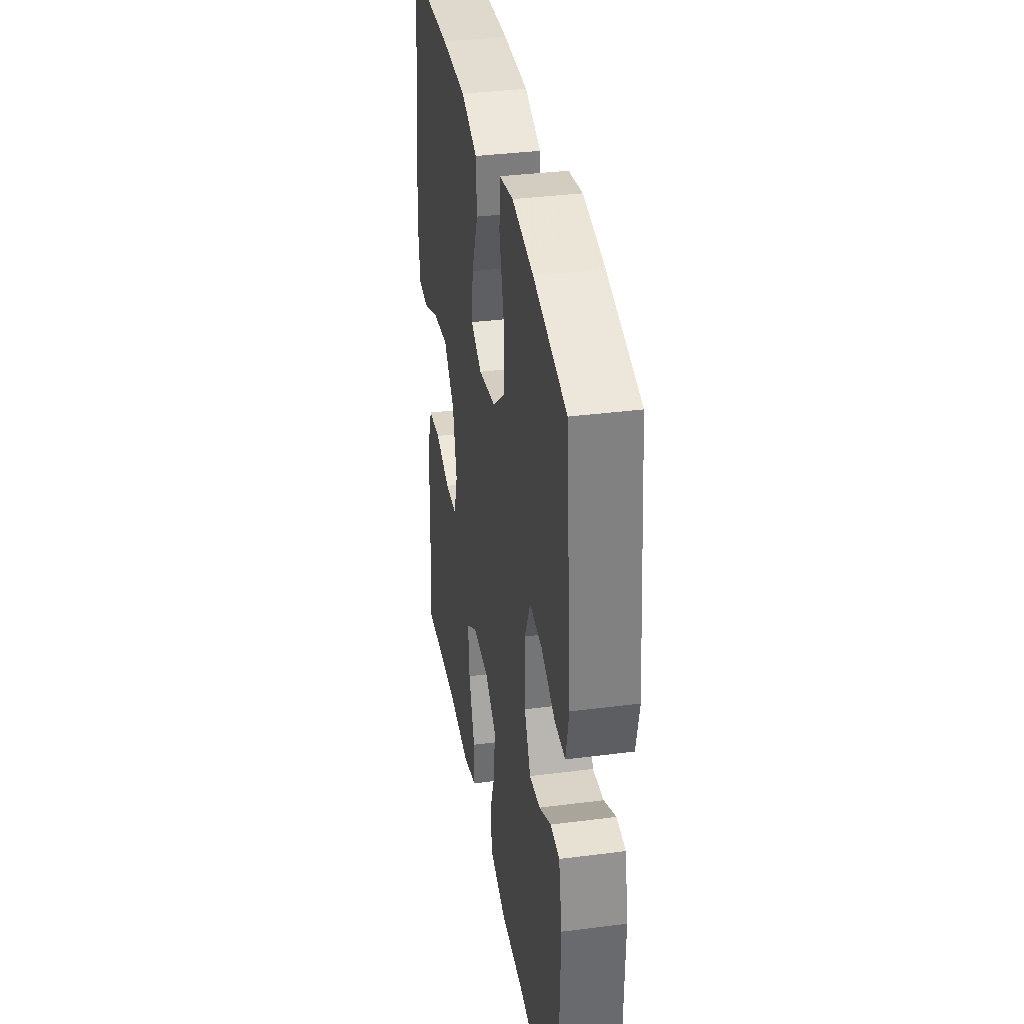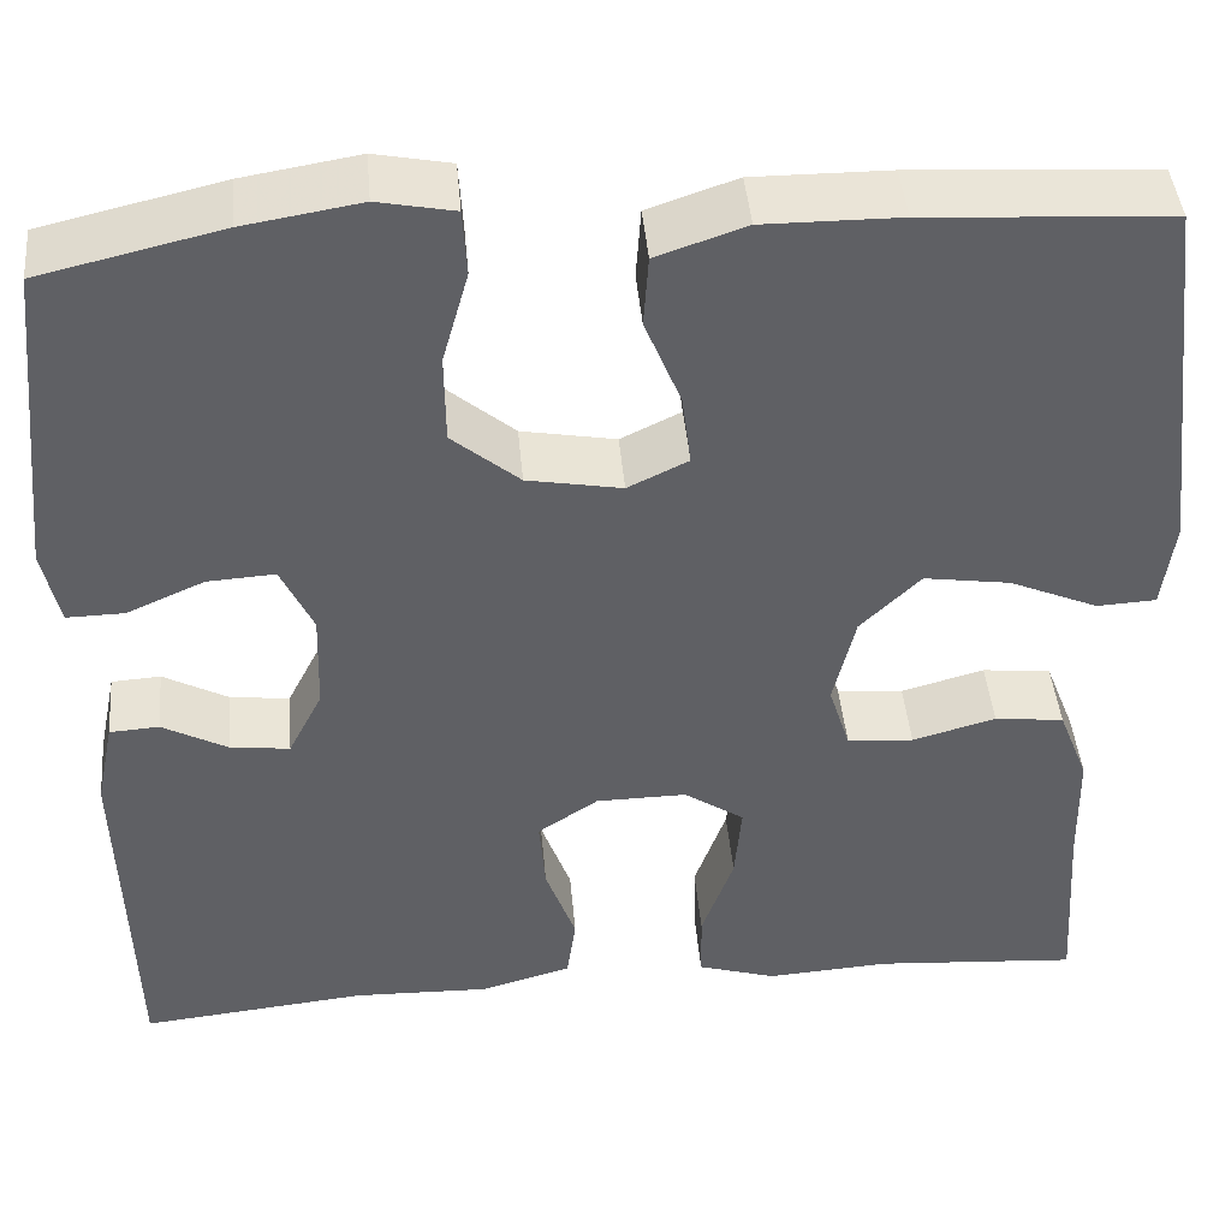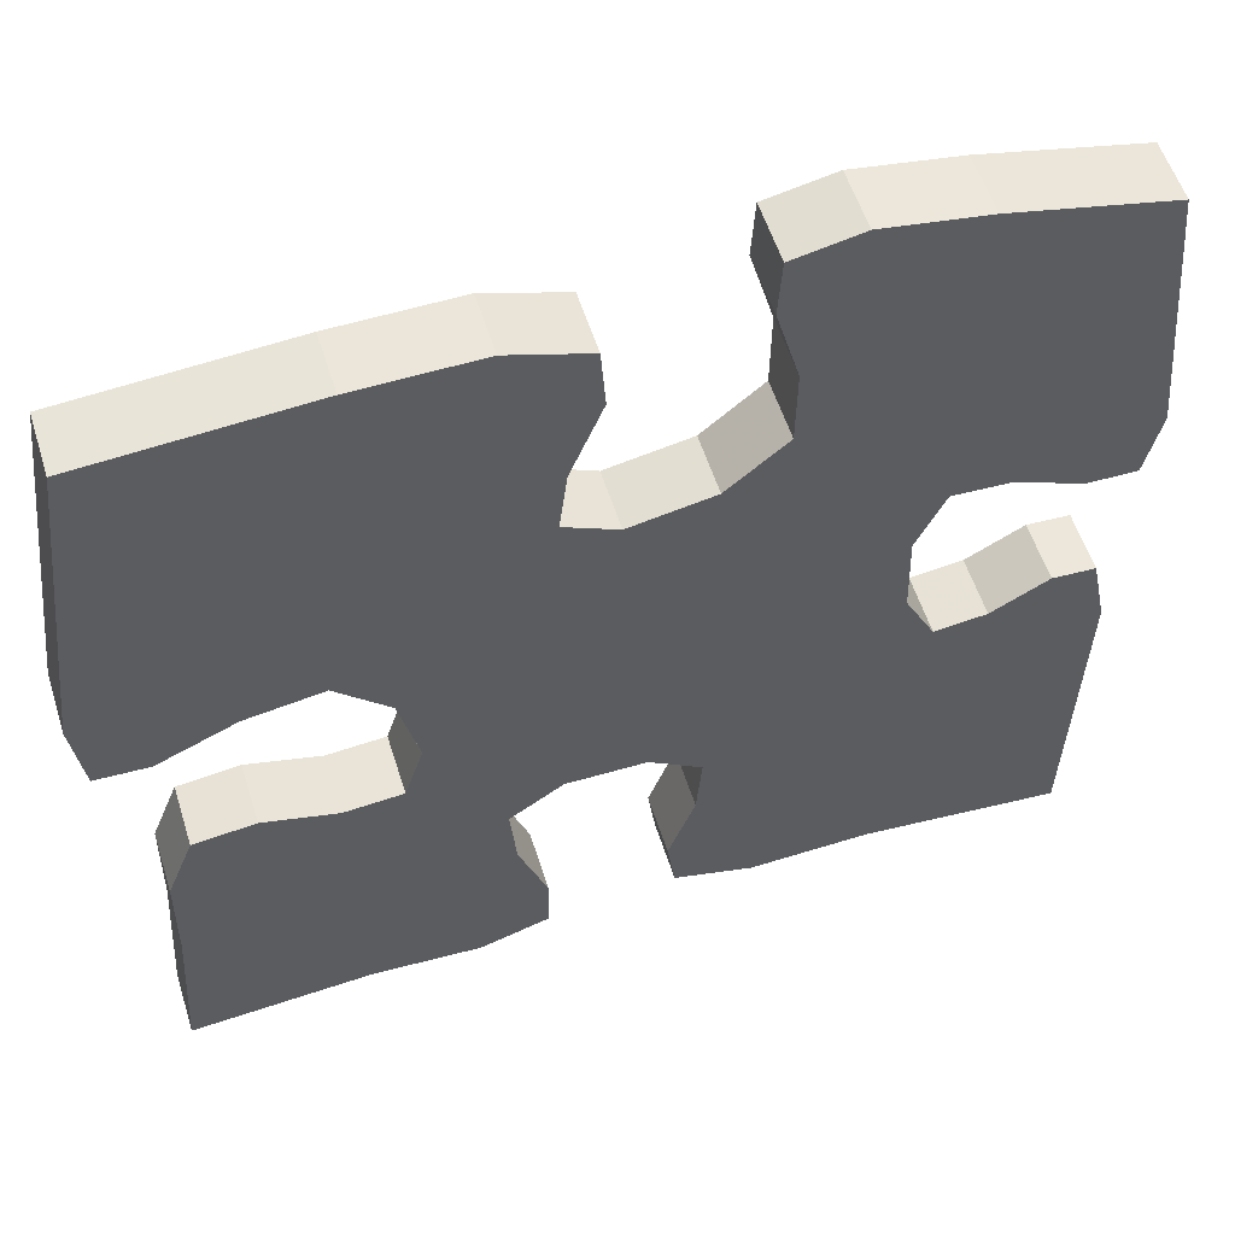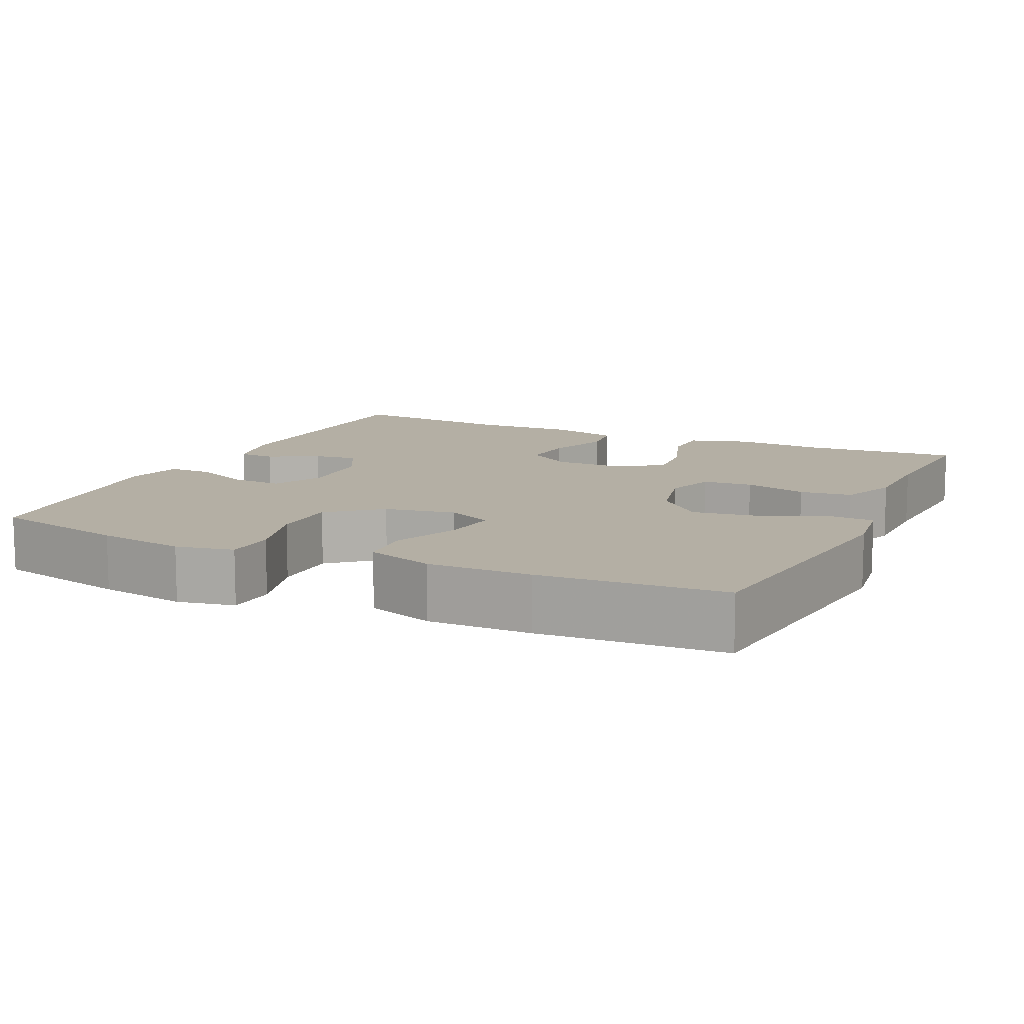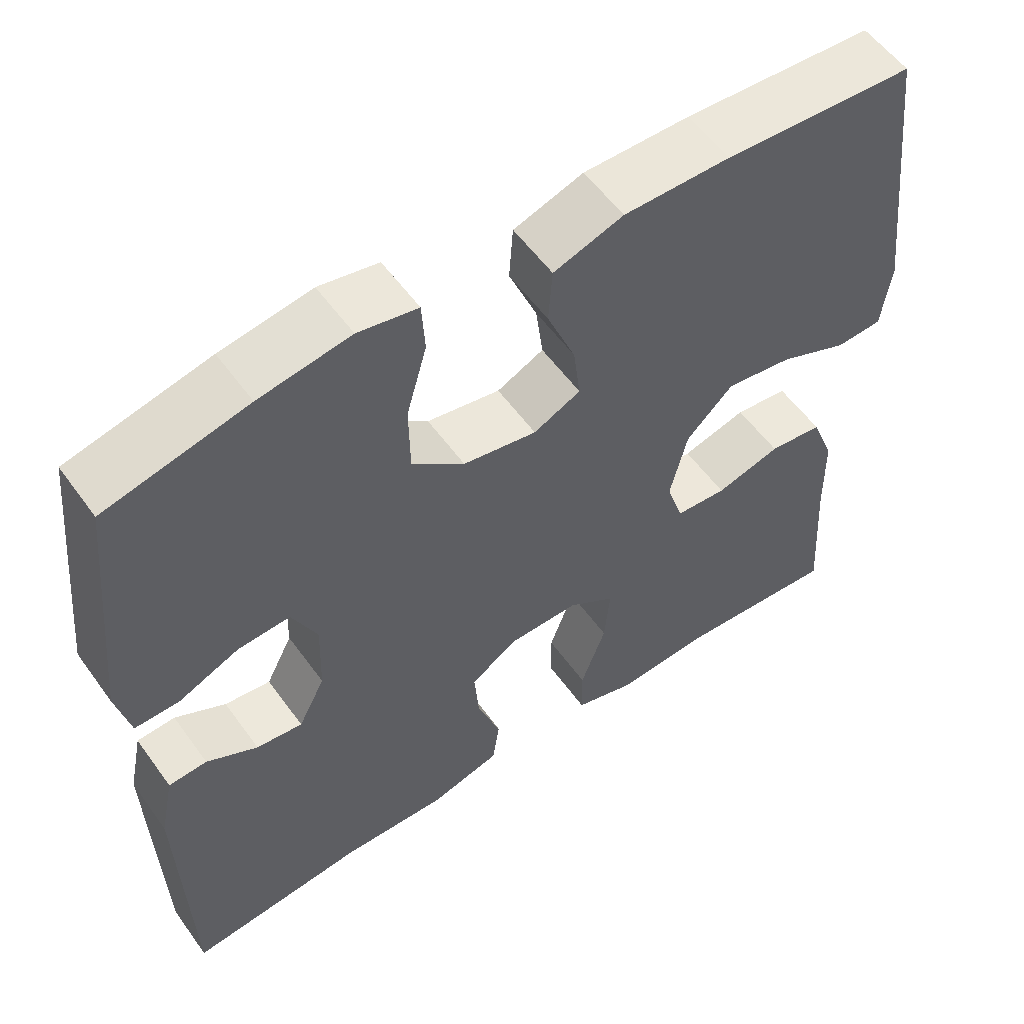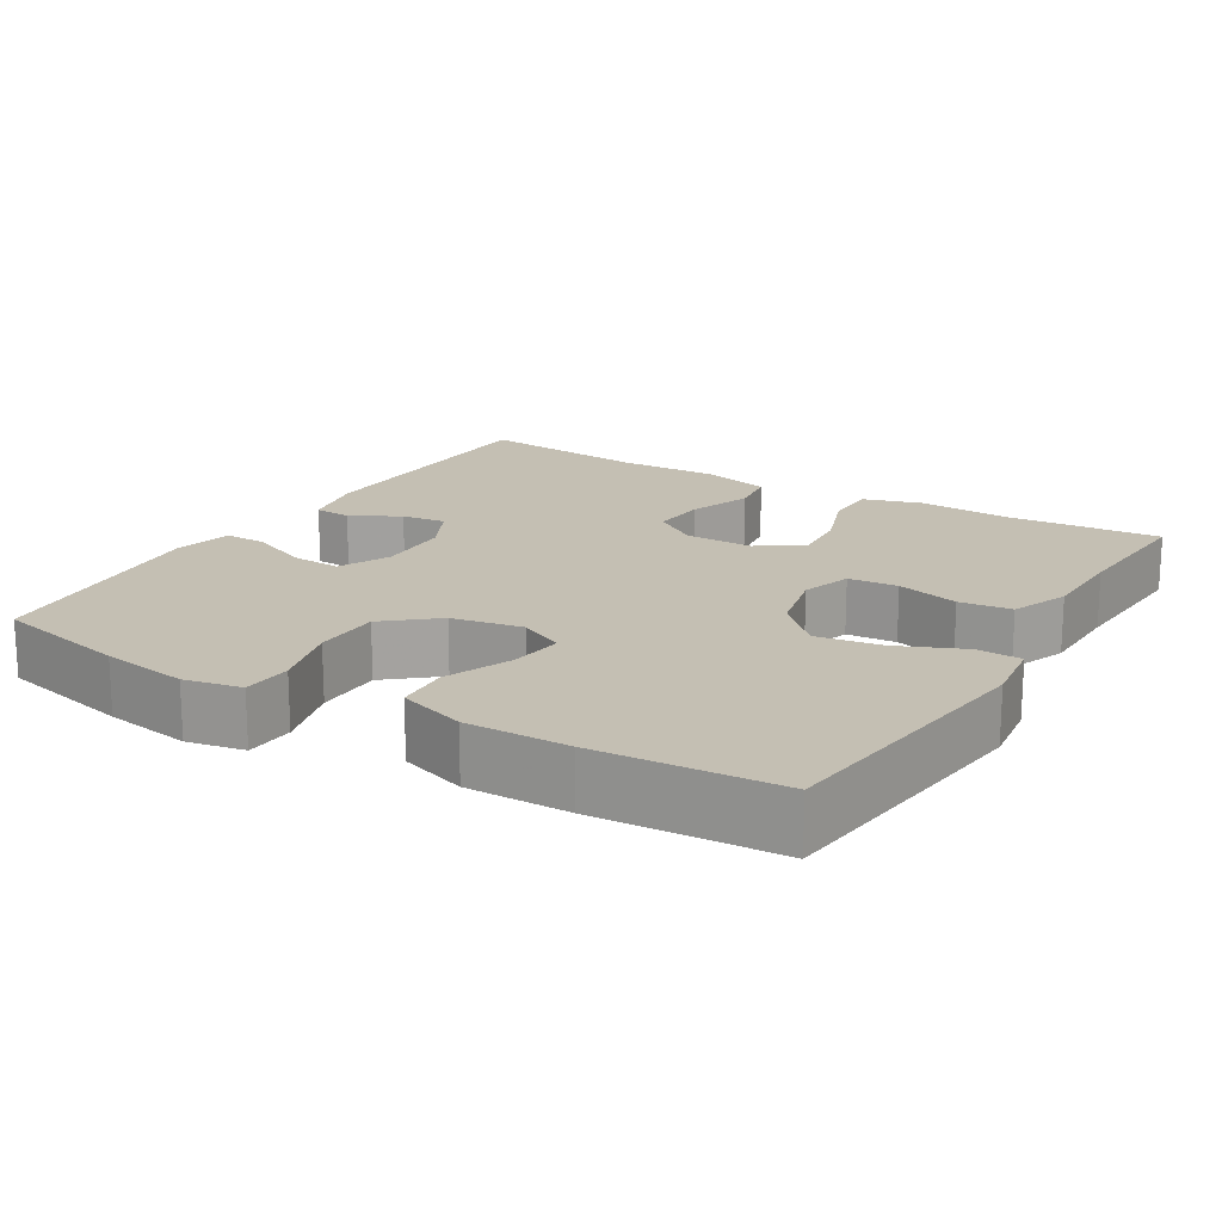
<metadata>
{"format":"obj","ext":"obj","renderer":"f3d","projection":"perspective","resolution":1024,"background":"white","views":[{"elev":35.8,"azim":-99.6,"up":"+Z"},{"elev":43.6,"azim":-5.1,"up":"+Z"},{"elev":55.9,"azim":162.6,"up":"+Z"},{"elev":11.3,"azim":25.0,"up":"+Y"},{"elev":56.1,"azim":-35.3,"up":"+Z"},{"elev":17.7,"azim":31.1,"up":"+Y"}]}
</metadata>
<code>
v -0.5 0.07 0.5
v -0.32 0.07 0.542
v -0.204 0.07 0.561
v -0.128 0.07 0.546
v -0.124 0.07 0.48
v -0.15 0.07 0.387
v -0.149 0.07 0.298
v -0.082 0.07 0.242
v 0.012 0.07 0.225
v 0.072 0.07 0.254
v 0.063 0.07 0.326
v 0.027 0.07 0.415
v 0.032 0.07 0.486
v 0.121 0.07 0.516
v 0.257 0.07 0.515
v 0.5 0.07 0.5
v 0.544 0.07 0.129
v 0.532 0.07 0.04
v 0.473 0.07 0.037
v 0.385 0.07 0.075
v 0.299 0.07 0.088
v 0.239 0.07 0.029
v 0.217 0.07 -0.063
v 0.238 0.07 -0.13
v 0.304 0.07 -0.135
v 0.387 0.07 -0.112
v 0.456 0.07 -0.12
v 0.486 0.07 -0.197
v 0.488 0.07 -0.312
v 0.5 0.07 -0.5
v 0.296 0.07 -0.485
v 0.174 0.07 -0.493
v 0.096 0.07 -0.469
v 0.095 0.07 -0.401
v 0.127 0.07 -0.312
v 0.134 0.07 -0.234
v 0.074 0.07 -0.194
v -0.016 0.07 -0.195
v -0.076 0.07 -0.235
v -0.07 0.07 -0.309
v -0.04 0.07 -0.392
v -0.049 0.07 -0.456
v -0.139 0.07 -0.481
v -0.275 0.07 -0.477
v -0.5 0.07 -0.5
v -0.51 0.07 -0.138
v -0.492 0.07 -0.051
v -0.443 0.07 -0.048
v -0.378 0.07 -0.083
v -0.319 0.07 -0.09
v -0.285 0.07 -0.023
v -0.282 0.07 0.076
v -0.314 0.07 0.144
v -0.381 0.07 0.14
v -0.458 0.07 0.106
v -0.515 0.07 0.105
v -0.532 0.07 0.181
v -0.5 0 0.5
v -0.32 0 0.542
v -0.204 0 0.561
v -0.128 0 0.546
v -0.124 0 0.48
v -0.15 0 0.387
v -0.149 0 0.298
v -0.082 0 0.242
v 0.012 0 0.225
v 0.072 0 0.254
v 0.063 0 0.326
v 0.027 0 0.415
v 0.032 0 0.486
v 0.121 0 0.516
v 0.257 0 0.515
v 0.5 0 0.5
v 0.544 0 0.129
v 0.532 0 0.04
v 0.473 0 0.037
v 0.385 0 0.075
v 0.299 0 0.088
v 0.239 0 0.029
v 0.217 0 -0.063
v 0.238 0 -0.13
v 0.304 0 -0.135
v 0.387 0 -0.112
v 0.456 0 -0.12
v 0.486 0 -0.197
v 0.488 0 -0.312
v 0.5 0 -0.5
v 0.296 0 -0.485
v 0.174 0 -0.493
v 0.096 0 -0.469
v 0.095 0 -0.401
v 0.127 0 -0.312
v 0.134 0 -0.234
v 0.074 0 -0.194
v -0.016 0 -0.195
v -0.076 0 -0.235
v -0.07 0 -0.309
v -0.04 0 -0.392
v -0.049 0 -0.456
v -0.139 0 -0.481
v -0.275 0 -0.477
v -0.5 0 -0.5
v -0.51 0 -0.138
v -0.492 0 -0.051
v -0.443 0 -0.048
v -0.378 0 -0.083
v -0.319 0 -0.09
v -0.285 0 -0.023
v -0.282 0 0.076
v -0.314 0 0.144
v -0.381 0 0.14
v -0.458 0 0.106
v -0.515 0 0.105
v -0.532 0 0.181
f 4 5 6
f 3 4 6
f 2 3 6
f 1 2 6
f 57 1 6
f 56 57 6
f 55 56 6
f 54 55 6
f 53 54 6 7
f 52 53 7 8
f 51 52 8 9
f 50 51 9 10
f 47 48 49
f 46 47 49
f 45 46 49
f 44 45 49
f 44 49 50
f 43 44 50
f 42 43 50
f 41 42 50
f 40 41 50
f 39 40 50
f 38 39 50 10
f 33 34 35
f 32 33 35
f 31 32 35
f 31 35 36
f 30 31 36
f 29 30 36
f 28 29 36
f 27 28 36
f 26 27 36
f 25 26 36
f 24 25 36 37
f 18 19 20
f 17 18 20
f 16 17 20
f 15 16 20
f 14 15 20
f 13 14 20
f 12 13 20
f 11 12 20
f 10 11 20 21
f 37 38 10
f 24 37 10
f 23 24 10
f 10 21 22
f 10 22 23
f 63 62 61
f 63 61 60
f 63 60 59
f 63 59 58
f 63 58 114
f 63 114 113
f 63 113 112
f 63 112 111
f 64 63 111 110
f 65 64 110 109
f 66 65 109 108
f 67 66 108 107
f 106 105 104
f 106 104 103
f 106 103 102
f 106 102 101
f 107 106 101
f 107 101 100
f 107 100 99
f 107 99 98
f 107 98 97
f 107 97 96
f 67 107 96 95
f 92 91 90
f 92 90 89
f 92 89 88
f 93 92 88
f 93 88 87
f 93 87 86
f 93 86 85
f 93 85 84
f 93 84 83
f 93 83 82
f 94 93 82 81
f 77 76 75
f 77 75 74
f 77 74 73
f 77 73 72
f 77 72 71
f 77 71 70
f 77 70 69
f 77 69 68
f 78 77 68 67
f 67 95 94
f 67 94 81
f 67 81 80
f 79 78 67
f 80 79 67
f 1 58 59 2
f 2 59 60 3
f 3 60 61 4
f 4 61 62 5
f 5 62 63 6
f 6 63 64 7
f 7 64 65 8
f 8 65 66 9
f 9 66 67 10
f 10 67 68 11
f 11 68 69 12
f 12 69 70 13
f 13 70 71 14
f 14 71 72 15
f 15 72 73 16
f 16 73 74 17
f 17 74 75 18
f 18 75 76 19
f 19 76 77 20
f 20 77 78 21
f 21 78 79 22
f 22 79 80 23
f 23 80 81 24
f 24 81 82 25
f 25 82 83 26
f 26 83 84 27
f 27 84 85 28
f 28 85 86 29
f 29 86 87 30
f 30 87 88 31
f 31 88 89 32
f 32 89 90 33
f 33 90 91 34
f 34 91 92 35
f 35 92 93 36
f 36 93 94 37
f 37 94 95 38
f 38 95 96 39
f 39 96 97 40
f 40 97 98 41
f 41 98 99 42
f 42 99 100 43
f 43 100 101 44
f 44 101 102 45
f 45 102 103 46
f 46 103 104 47
f 47 104 105 48
f 48 105 106 49
f 49 106 107 50
f 50 107 108 51
f 51 108 109 52
f 52 109 110 53
f 53 110 111 54
f 54 111 112 55
f 55 112 113 56
f 56 113 114 57
f 57 114 58 1

</code>
